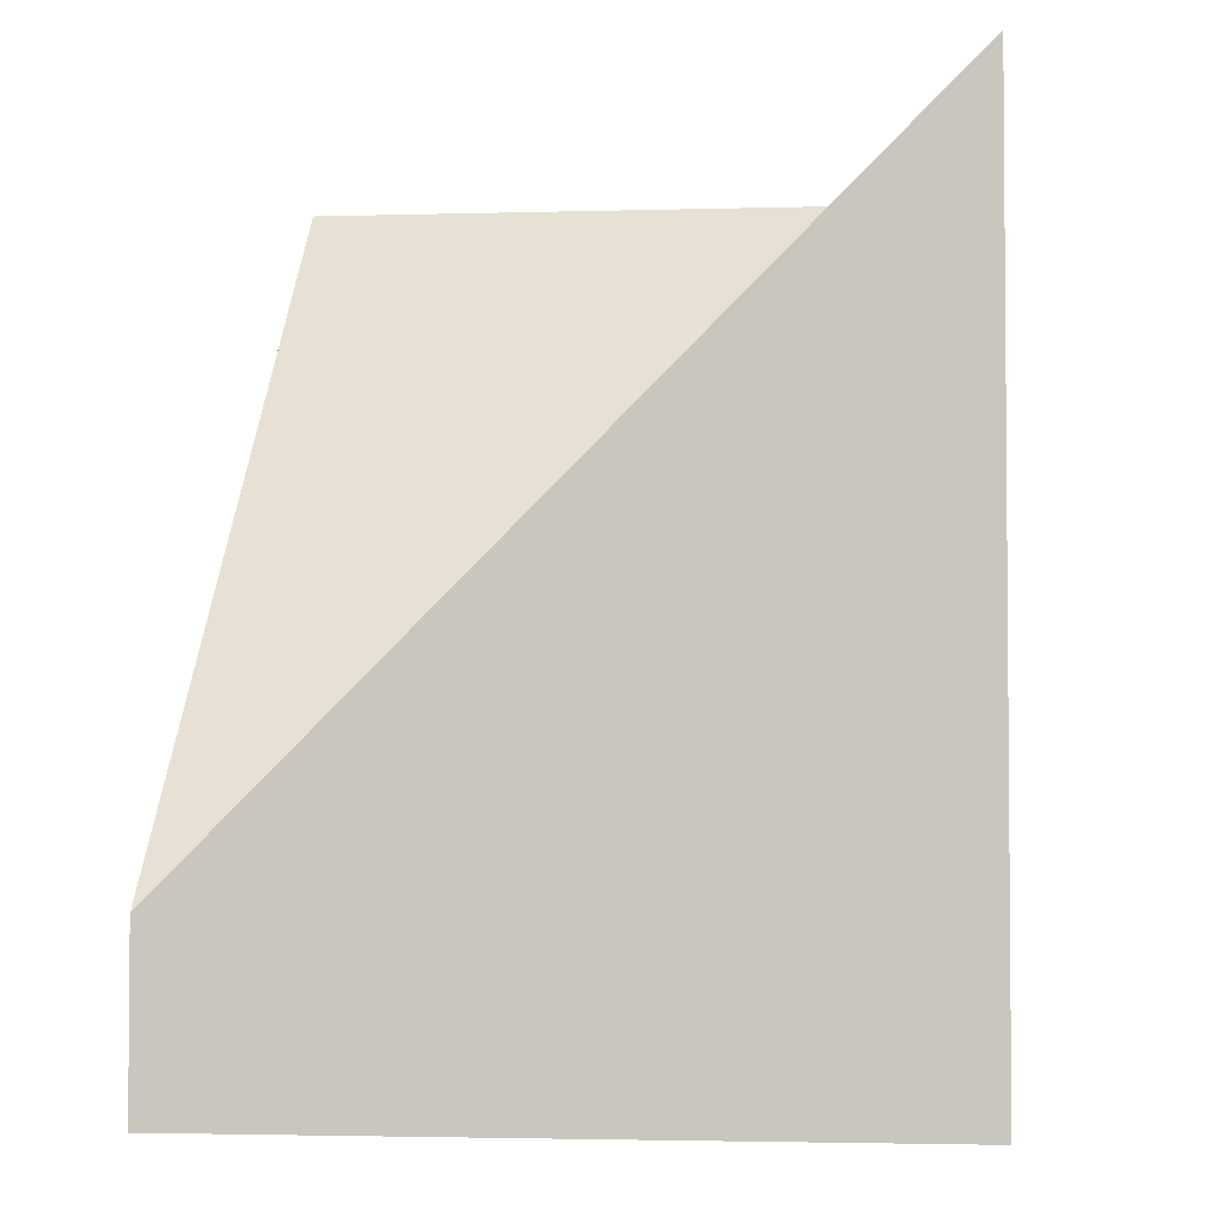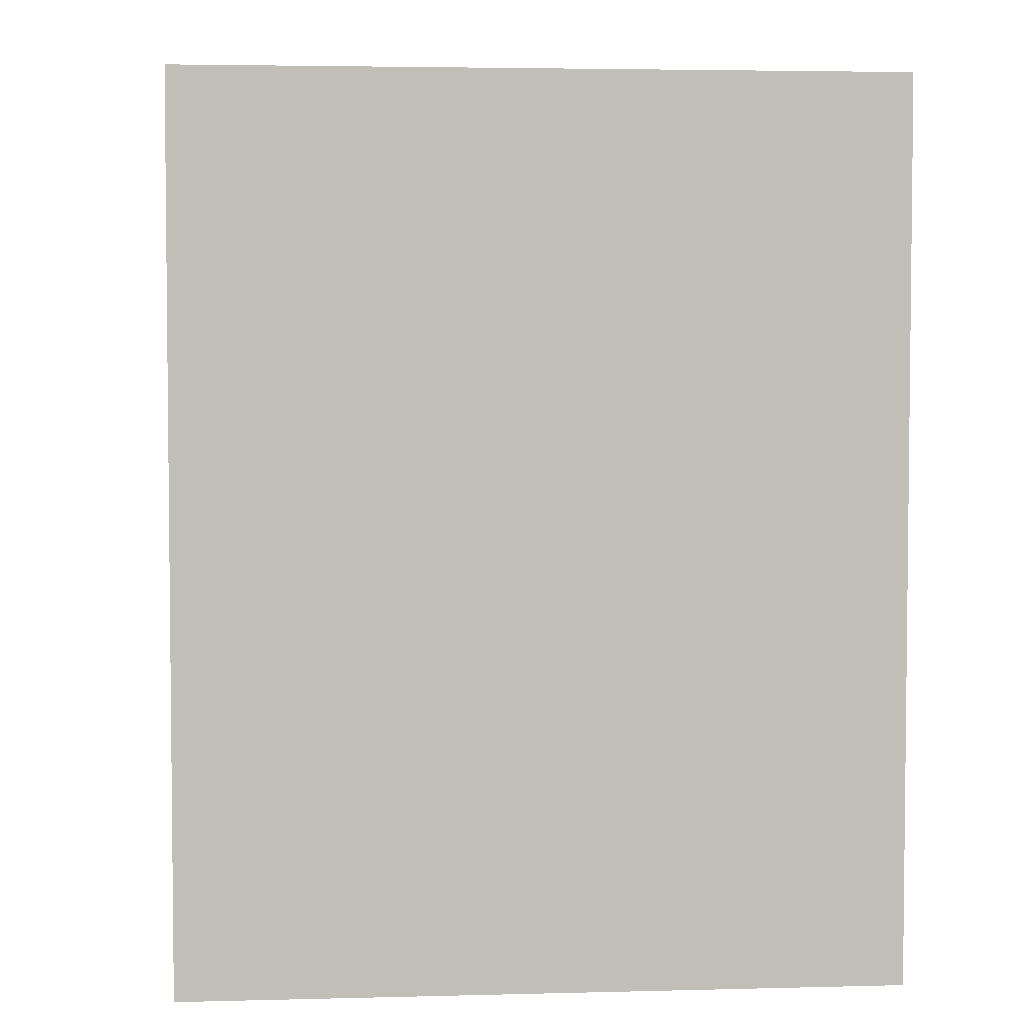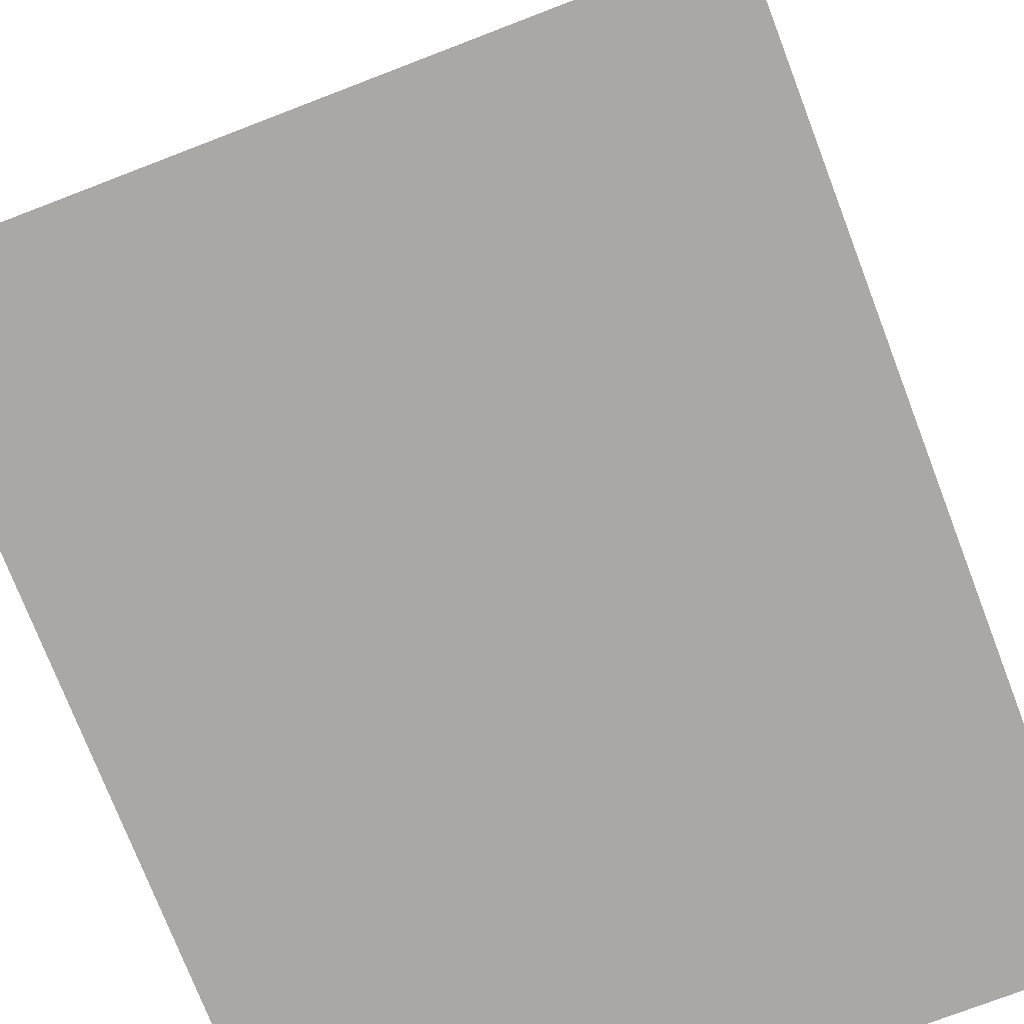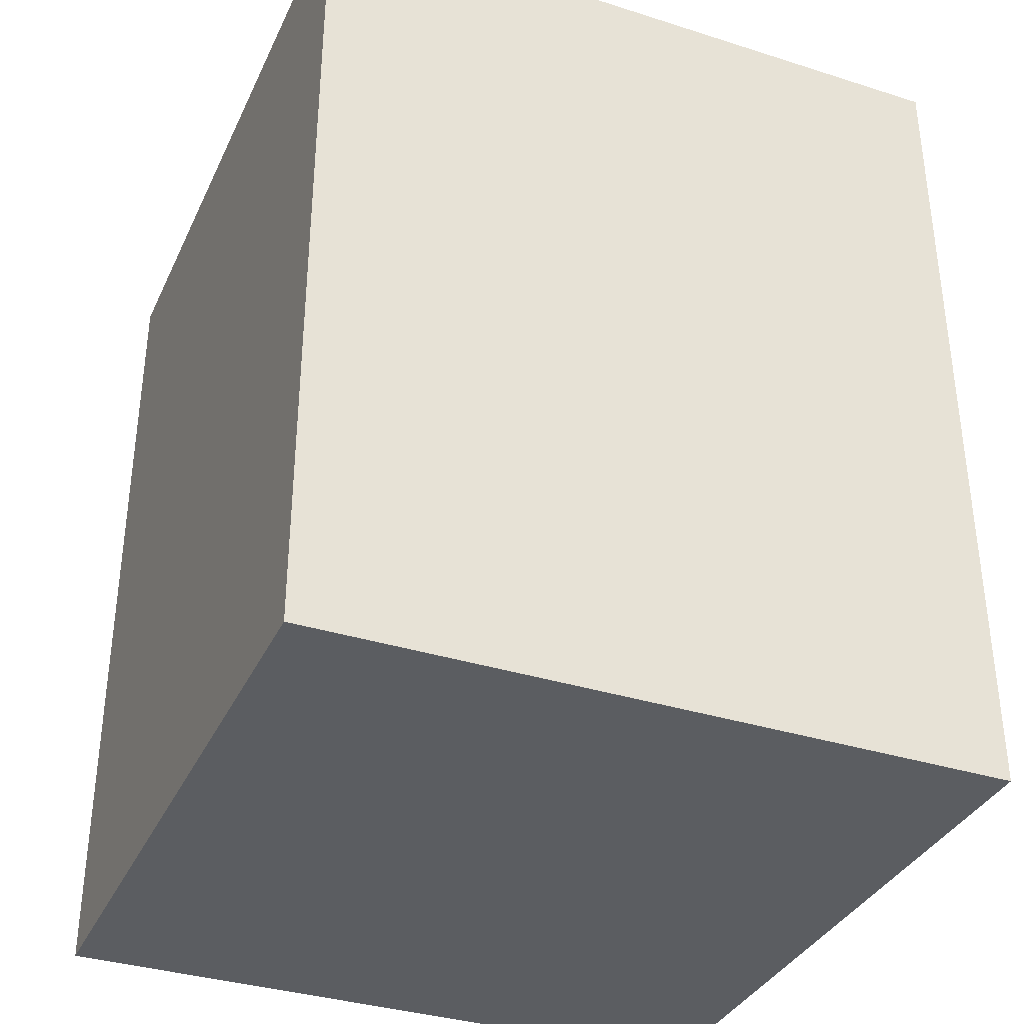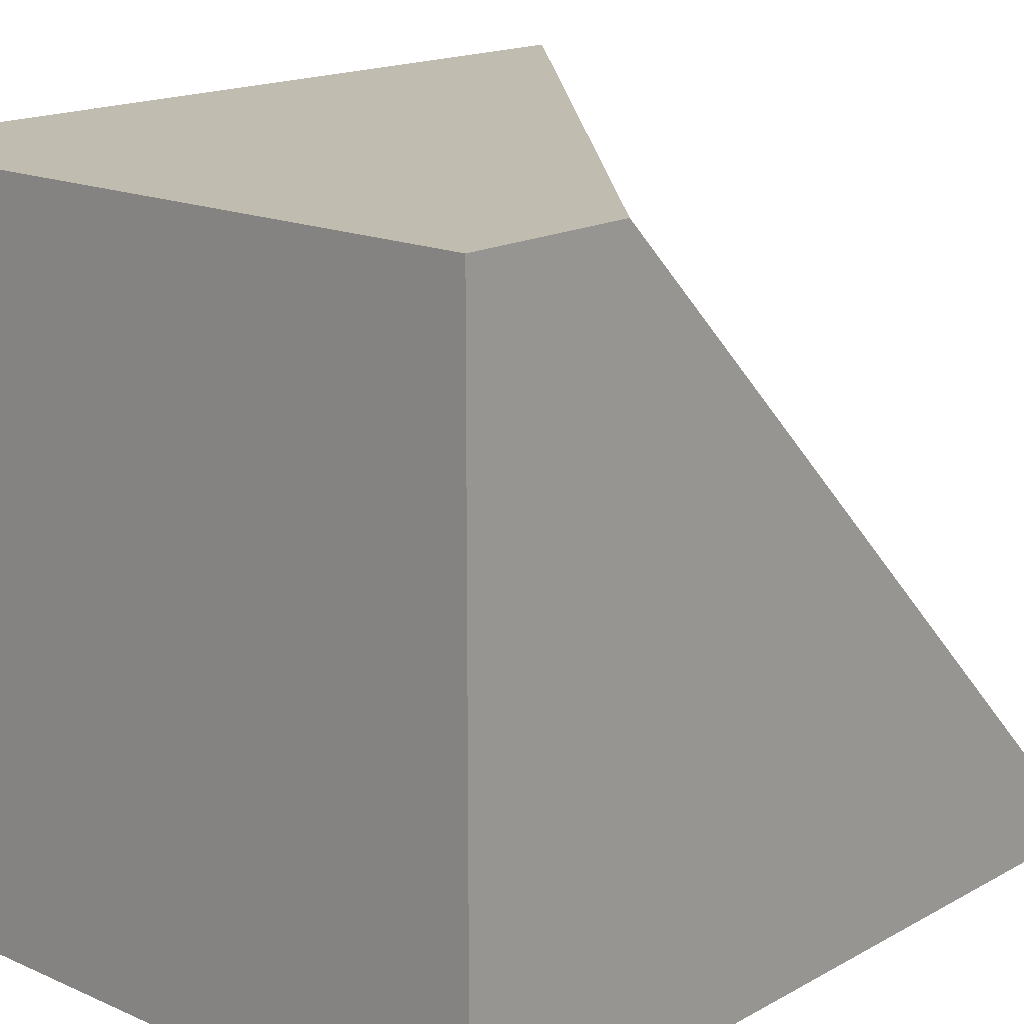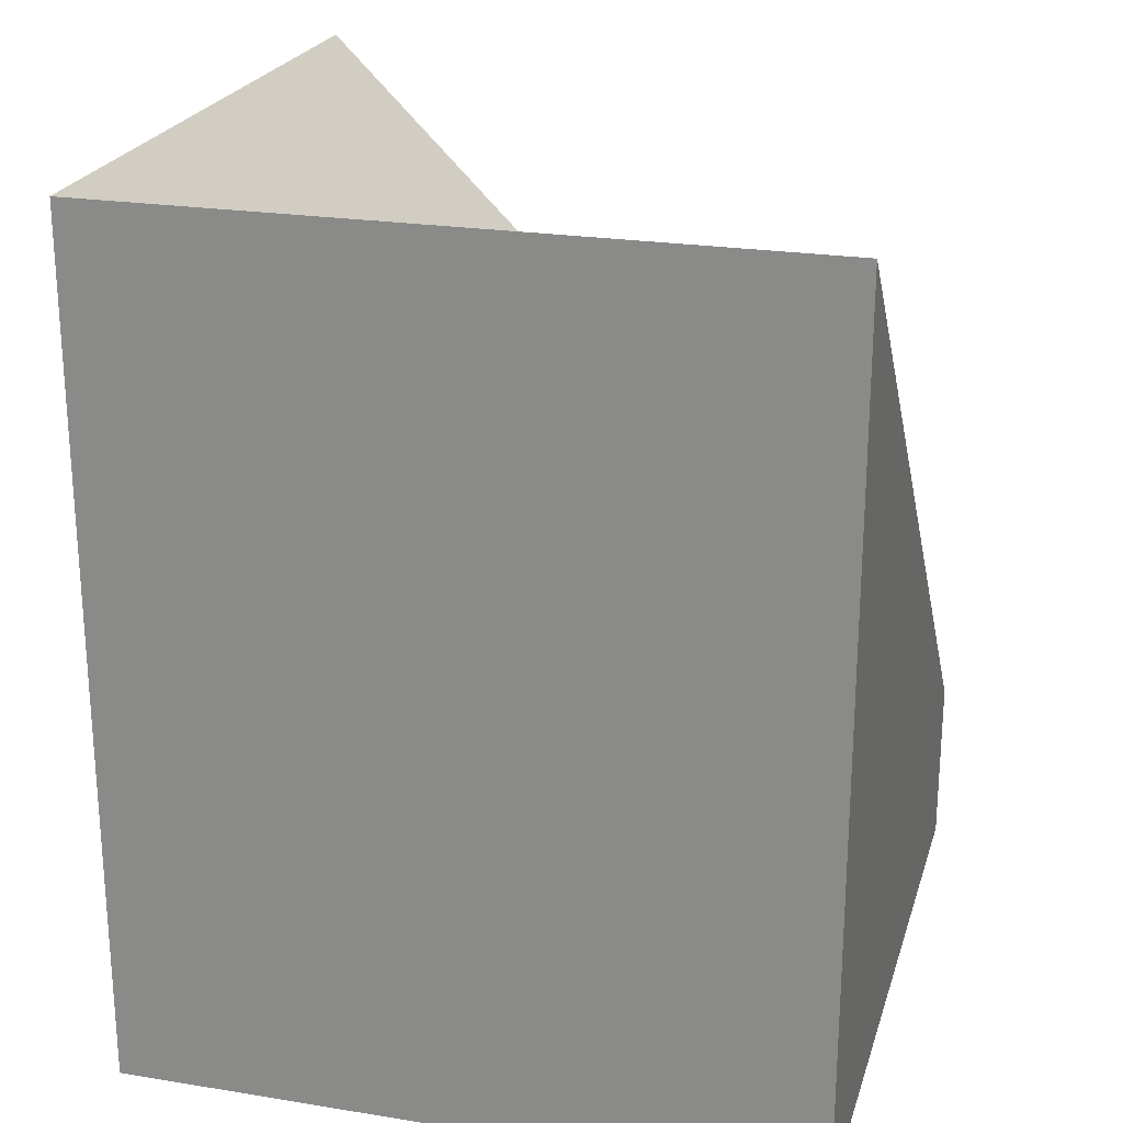
<metadata>
{"format":"obj","ext":"obj","renderer":"f3d","projection":"perspective","resolution":1024,"background":"white","views":[{"elev":-3.0,"azim":95.7,"up":"+Y"},{"elev":3.9,"azim":175.1,"up":"+Y"},{"elev":-75.0,"azim":-159.0,"up":"+Z"},{"elev":-35.5,"azim":-112.7,"up":"+Y"},{"elev":16.6,"azim":41.9,"up":"+Z"},{"elev":23.0,"azim":-74.6,"up":"+Y"}]}
</metadata>
<code>
o model_3287
v -0.5 1 -0.5
v -0.253 1 -0.5
v -0.5 0 -0.5
v 0.5 0 -0.5
v 0.5 0 0.5
v -0.5 0 -0.5
v 0.5 0.25 0.5
v 0.5 0.5 0.25
v 0.2995 0.5 0.25
v 0.5 0 -0.5
v 0.5 0.25 0.25
v 0.5 0 0.5
v 0.5 1 -0.5
v 0.3016 1.25 -0.5
v 0.5 1.25 -0.5
v 0.5 0 0.5
v 0.5 0.25 0.25
v 0.5 0.5 0.25
v 0.5 0.25 0.5
v -0.5 1 0.5
v -0.5 1 0.3053
v -0.5 0 0.5
v 0.5 0.25 0.5
v 0.25 0.5 0.3
v 0.25 0.5 0.5
v -0.5 0 0.5
v -0.5 0 -0.5
v 0.5 0 0.5
v -0.5 0 0.5
v 0.5 0 0.5
v 0.25 0.25 0.5
v -0.5 1 -0.5
v -0.5 1.25 -0.2532
v -0.5 1.25 -0.5
v 0.25 0.5 0.5
v 0.25 0.25 0.5
v 0.5 0 0.5
v 0.5 0.25 0.5
v 0.5 1 -0.5
v 0.5 0.75 -0.25
v 0.5 1 -0.25
v 0.5 0.75 -0.25
v 0.5 1 -0.5
v 0.5 1.25 -0.5
v -0.25 1 -0.25
v -0.253 1.25 -0.5
v -0.5 1.25 -0.5
v -0.25 1 0.5
v -0.25 1 0.3025
v -0.5 1.25 0.3053
v -0.5 1.25 0.5
v -0.5 1 0.5
v -0.25 0.75 0.5
v -0.25 1 0.5
v -0.5 1.25 0.5
v -0.25 0.75 0.5
v -0.5 1 0.5
v 0.5 0.5 0
v 0.5 0.75 0
v 0.5 0.5 0
v 0.5 0.75 -0.25
v 0.5 1 -0.25
v 0 0.75 0
v 0.1967 0.75 0
v 0.194 1 -0.25
v -0.25 1 -0.25
v 0 0.75 0.5
v 0 0.75 0.3041
v -0.25 1 0.3025
v -0.25 1 0.5
v -0.25 1 0.5
v -0.25 0.75 0.5
v 0 0.5 0.5
v 0 0.75 0.5
v 0 0.5 0.5
v 0.5 0.5 0.25
v 0.5 0.25 0.25
v 0.5 0.5 0
v 0.5 0.75 0
v 0.25 0.5 0.25
v 0.2995 0.5 0.25
v 0.3001 0.75 0
v 0.1967 0.75 0
v 0.25 0.5 0.5
v 0.25 0.5 0.3
v 0 0.75 0.3041
v 0 0.75 0.5
v 0 0.75 0.5
v 0 0.5 0.5
v 0.25 0.25 0.5
v 0.25 0.5 0.5
v 0.3001 0.75 0
v 0.2995 0.5 0.25
v 0.5 0.5 0.25
v 0.5 0.75 0
v 0.194 1 -0.25
v 0.1967 0.75 0
v 0.3001 0.75 0
v 0.3043 1 -0.25
v 0.3016 1.25 -0.5
v 0.3043 1 -0.25
v 0.5 1 -0.25
v 0.5 1.25 -0.5
v 0 0.75 0.3041
v 0.25 0.5 0.3
v 0.25 0.5 0.25
v 0 0.75 0.1978
v -0.25 1 0.2016
v 0 0.75 0.1978
v 0 0.75 0
v -0.25 1 -0.25
v -0.5 1.25 0.3053
v -0.25 1 0.3025
v -0.25 1 0.2016
v -0.5 1.25 -0.2532
v -0.25 1 -0.25
v -0.5 1.25 -0.5
v -0.25 1 -0.25
v 0.194 1 -0.25
v 0.3016 1.25 -0.5
v -0.253 1.25 -0.5
v 0.5 0.75 0
v 0.5 1 -0.25
v 0 0.75 0.1978
v -0.25 1 0.2016
v 0.25 0.5 0.25
v 0.25 0.5 0.25
v 0 0.75 0
v 0 0.75 0
v -0.25 1 0.2016
v -0.25 1 -0.25
v -0.5 1.25 -0.2532
v 0.3043 1 -0.25
v -0.5 1.25 0.5
v -0.5 1.25 0.3053
v -0.5 1 0.5
v -0.5 1 0.3053
v -0.5 1.25 -0.5
v -0.253 1.25 -0.5
v -0.5 1 -0.5
v -0.253 1 -0.5
v -0.253 1 -0.5
v -0.253 1.25 -0.5
v 0.3016 1.25 -0.5
v 0.3016 1 -0.5
v 0.3016 1 -0.5
v 0.5 0 -0.5
v 0.3016 1 -0.5
v 0.5 1 -0.5
v -0.5 1 -0.2532
v -0.5 0 -0.5
v -0.5 1 -0.2532
v -0.5 1 -0.5
v -0.5 1 0.3053
v -0.5 1.25 0.3053
v -0.5 1.25 -0.2532
v -0.5 1 -0.2532
g surface_000
f 115 116 117
f 112 113 114
f 45 46 47
f 26 27 28
f 4 5 6
f 154 156 157
f 154 155 156
f 151 152 153
f 22 152 151
f 22 21 152
f 20 21 22
f 150 33 32
f 32 33 34
f 147 146 149
f 3 146 147
f 3 2 146
f 1 2 3
f 148 14 13
f 13 14 15
f 142 144 145
f 142 143 144
f 140 139 141
f 138 139 140
f 136 135 137
f 134 135 136
f 120 119 133
f 118 119 120
f 118 120 121
f 112 131 132
f 112 130 131
f 107 106 129
f 104 106 107
f 104 105 106
f 80 83 128
f 80 82 83
f 80 81 82
f 23 127 24
f 23 24 25
f 7 9 126
f 7 8 9
f 69 124 125
f 69 68 124
f 67 68 69
f 67 69 70
f 99 122 123
f 99 98 122
f 96 98 99
f 96 97 98
f 108 110 111
f 108 109 110
f 100 102 103
f 100 101 102
f 92 94 95
f 92 93 94
f 88 90 91
f 88 89 90
f 84 86 87
f 84 85 86
f 76 78 79
f 76 77 78
f 71 73 74
f 71 72 73
f 63 65 66
f 63 64 65
f 59 61 62
f 59 60 61
f 29 56 57
f 29 75 56
f 29 31 75
f 29 30 31
f 52 54 55
f 52 53 54
f 48 50 51
f 48 49 50
f 41 43 44
f 41 42 43
f 10 39 40
f 10 40 58
f 10 58 11
f 10 11 12
f 35 37 38
f 35 36 37
f 16 18 19
f 16 17 18

</code>
